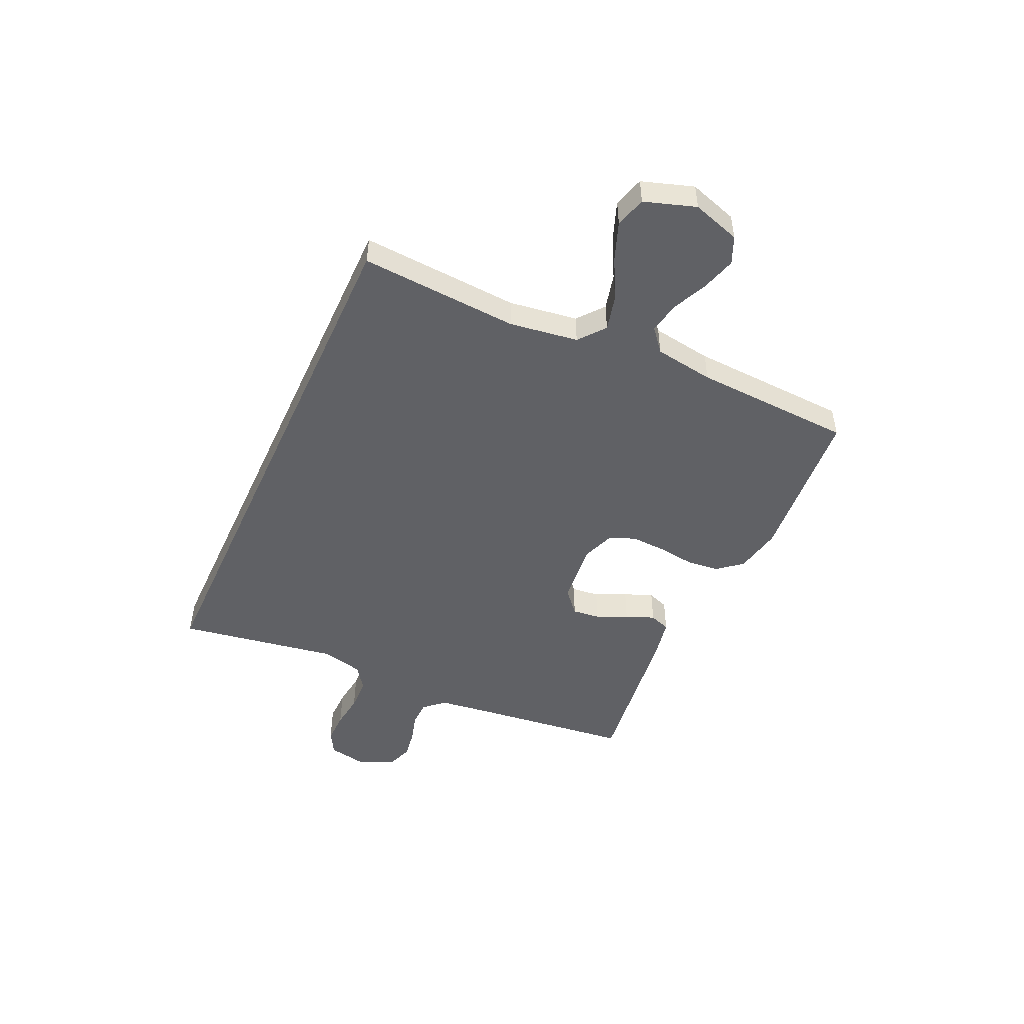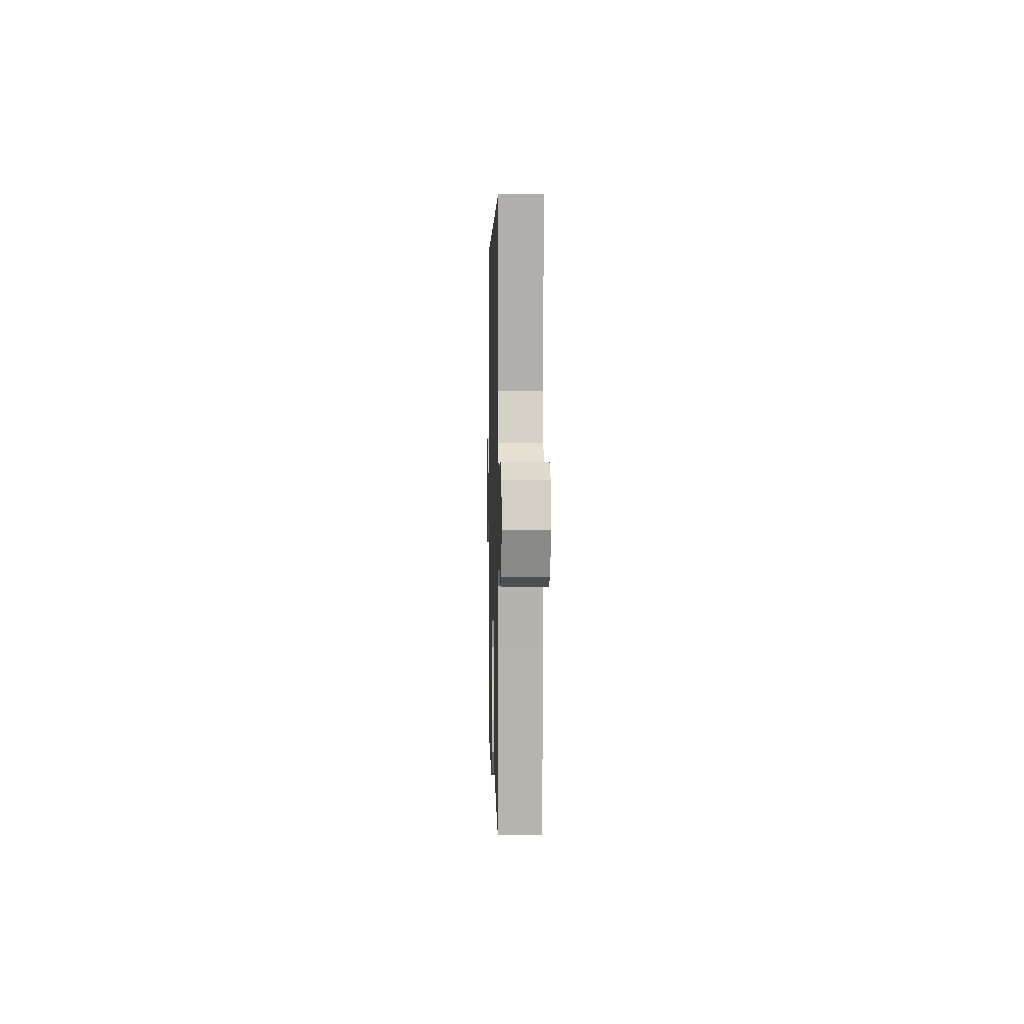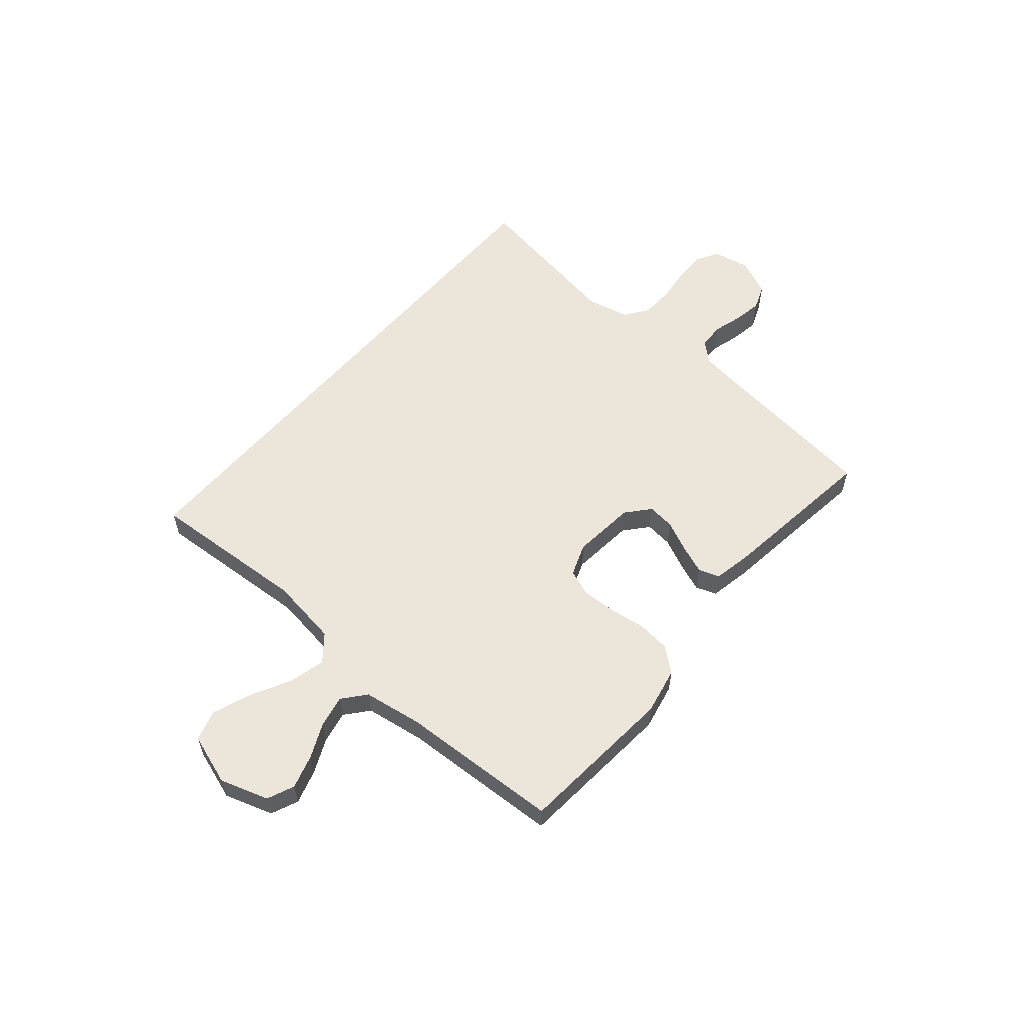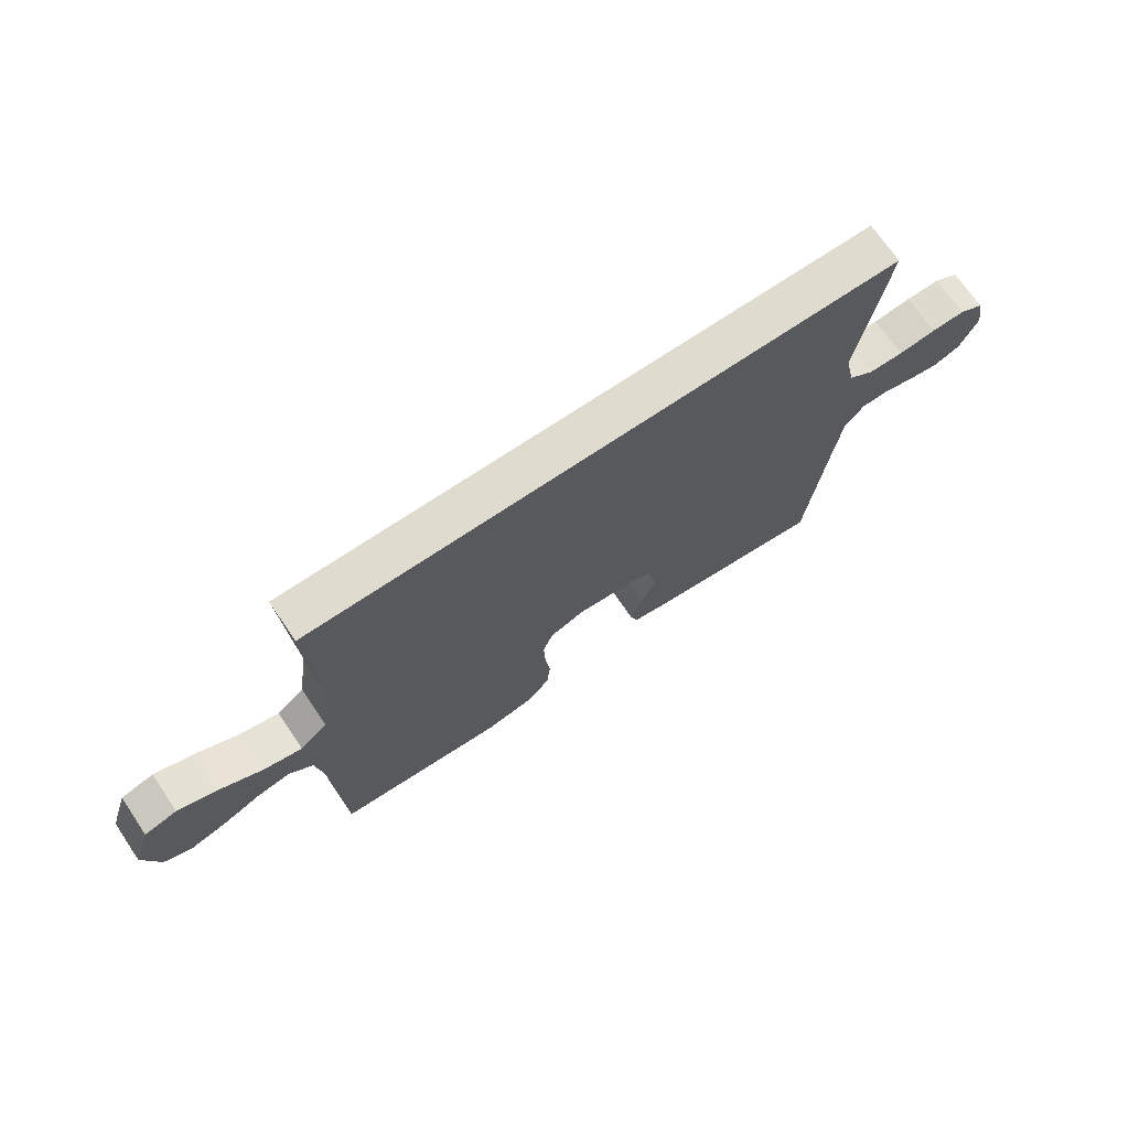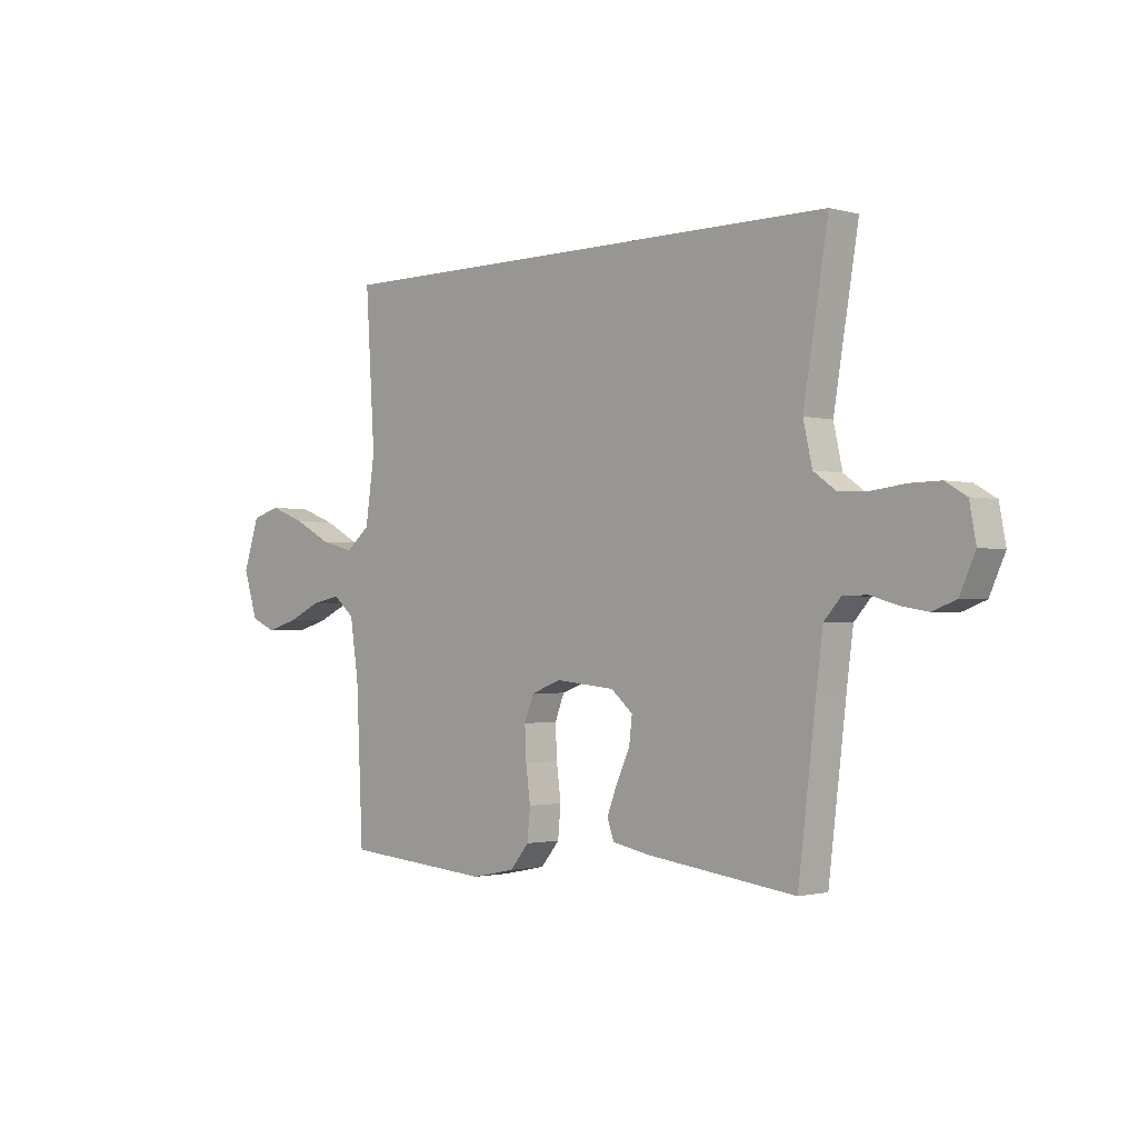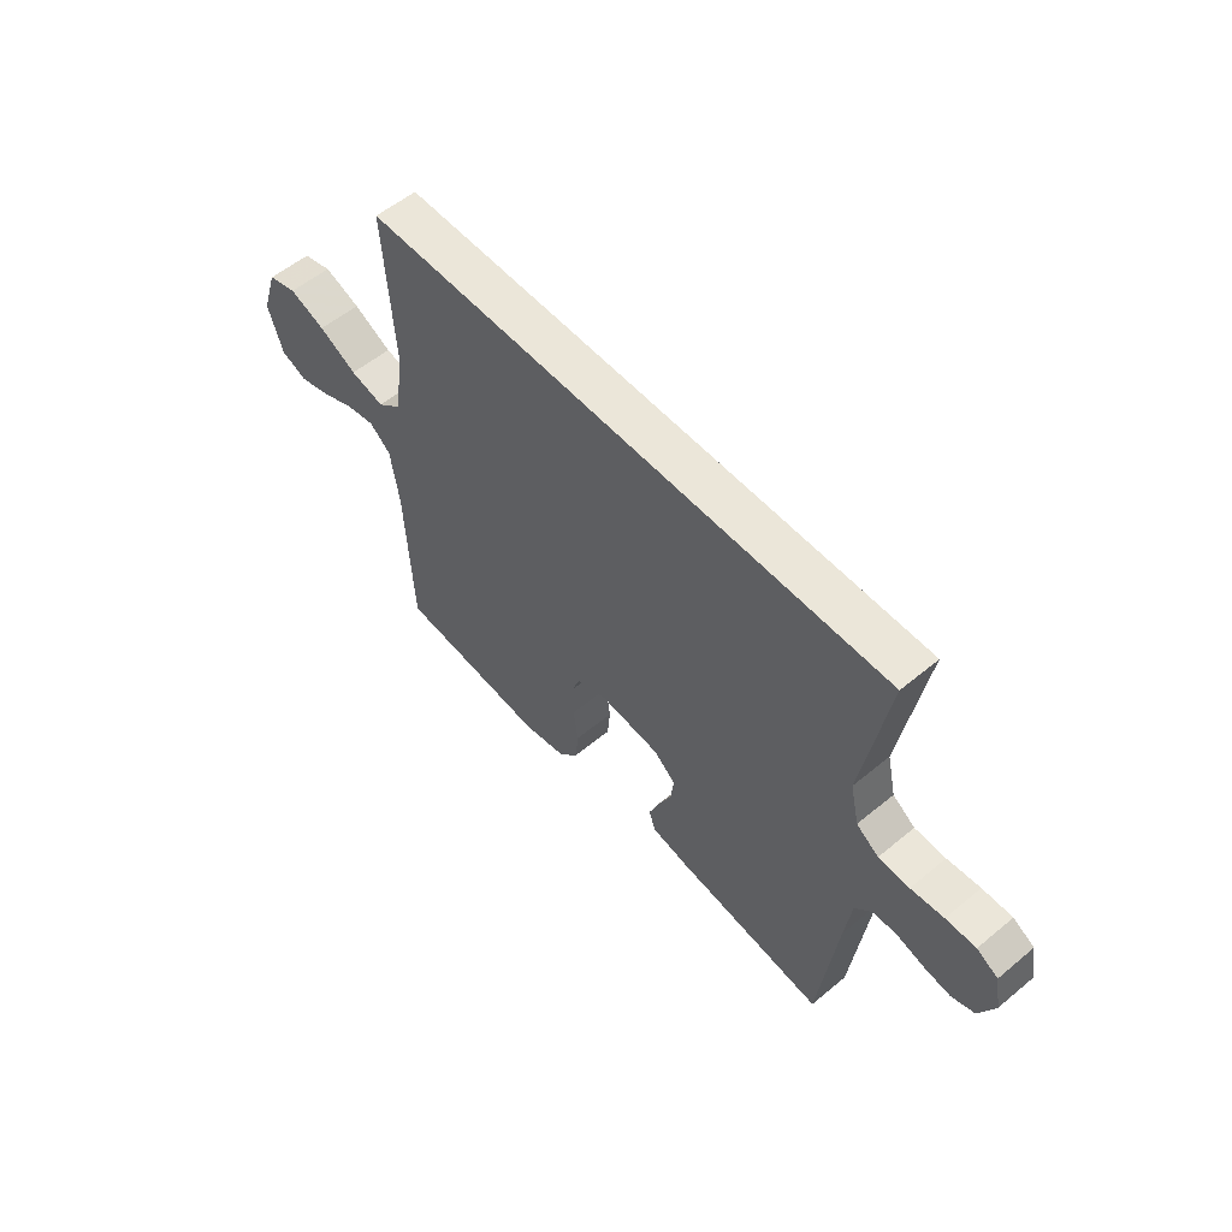
<metadata>
{"format":"obj","ext":"obj","renderer":"f3d","projection":"perspective","resolution":1024,"background":"white","views":[{"elev":-48.7,"azim":65.4,"up":"+Y"},{"elev":2.6,"azim":-91.4,"up":"+Z"},{"elev":57.3,"azim":130.4,"up":"+Y"},{"elev":70.3,"azim":145.8,"up":"+Z"},{"elev":-1.5,"azim":-134.4,"up":"+Z"},{"elev":56.0,"azim":-131.0,"up":"+Z"}]}
</metadata>
<code>
v -0.562 0.07 0.5
v 0.489 0.07 0.5
v 0.47 0.07 0.2
v 0.489 0.07 0.07
v 0.538 0.07 0.03
v 0.606 0.07 0.047
v 0.682 0.07 0.087
v 0.754 0.07 0.114
v 0.812 0.07 0.097
v 0.844 0.07 0
v 0.815 0.07 -0.091
v 0.764 0.07 -0.113
v 0.7 0.07 -0.094
v 0.634 0.07 -0.064
v 0.574 0.07 -0.052
v 0.531 0.07 -0.088
v 0.514 0.07 -0.2
v 0.5 0.07 -0.5
v 0.2 0.07 -0.525
v 0.112 0.07 -0.507
v 0.074 0.07 -0.461
v 0.068 0.07 -0.399
v 0.077 0.07 -0.33
v 0.08 0.07 -0.265
v 0.061 0.07 -0.216
v 0 0.07 -0.193
v -0.12 0.07 -0.205
v -0.164 0.07 -0.243
v -0.158 0.07 -0.295
v -0.131 0.07 -0.353
v -0.11 0.07 -0.407
v -0.124 0.07 -0.446
v -0.2 0.07 -0.461
v -0.5 0.07 -0.5
v -0.536 0.07 -0.2
v -0.549 0.07 -0.101
v -0.583 0.07 -0.063
v -0.632 0.07 -0.062
v -0.687 0.07 -0.078
v -0.741 0.07 -0.087
v -0.788 0.07 -0.069
v -0.819 0.07 0
v -0.806 0.07 0.07
v -0.763 0.07 0.095
v -0.703 0.07 0.094
v -0.637 0.07 0.086
v -0.575 0.07 0.088
v -0.53 0.07 0.12
v -0.512 0.07 0.2
v -0.562 0 0.5
v 0.489 0 0.5
v 0.47 0 0.2
v 0.489 0 0.07
v 0.538 0 0.03
v 0.606 0 0.047
v 0.682 0 0.087
v 0.754 0 0.114
v 0.812 0 0.097
v 0.844 0 0
v 0.815 0 -0.091
v 0.764 0 -0.113
v 0.7 0 -0.094
v 0.634 0 -0.064
v 0.574 0 -0.052
v 0.531 0 -0.088
v 0.514 0 -0.2
v 0.5 0 -0.5
v 0.2 0 -0.525
v 0.112 0 -0.507
v 0.074 0 -0.461
v 0.068 0 -0.399
v 0.077 0 -0.33
v 0.08 0 -0.265
v 0.061 0 -0.216
v 0 0 -0.193
v -0.12 0 -0.205
v -0.164 0 -0.243
v -0.158 0 -0.295
v -0.131 0 -0.353
v -0.11 0 -0.407
v -0.124 0 -0.446
v -0.2 0 -0.461
v -0.5 0 -0.5
v -0.536 0 -0.2
v -0.549 0 -0.101
v -0.583 0 -0.063
v -0.632 0 -0.062
v -0.687 0 -0.078
v -0.741 0 -0.087
v -0.788 0 -0.069
v -0.819 0 0
v -0.806 0 0.07
v -0.763 0 0.095
v -0.703 0 0.094
v -0.637 0 0.086
v -0.575 0 0.088
v -0.53 0 0.12
v -0.512 0 0.2
f 44 45 46
f 43 44 46
f 42 43 46
f 41 42 46
f 40 41 46
f 39 40 46
f 38 39 46
f 37 38 46 47
f 36 37 47 48
f 33 34 35
f 32 33 35
f 31 32 35
f 30 31 35
f 29 30 35
f 36 48 49
f 35 36 49
f 29 35 49
f 28 29 49
f 21 22 23
f 20 21 23
f 19 20 23
f 18 19 23
f 17 18 23
f 16 17 23 24
f 15 16 24 25
f 12 13 14
f 11 12 14
f 10 11 14
f 9 10 14
f 8 9 14
f 7 8 14
f 6 7 14
f 5 6 14 15
f 15 25 26
f 5 15 26
f 4 5 26
f 49 1 2
f 28 49 2
f 27 28 2
f 3 4 26 27
f 2 3 27
f 95 94 93
f 95 93 92
f 95 92 91
f 95 91 90
f 95 90 89
f 95 89 88
f 95 88 87
f 96 95 87 86
f 97 96 86 85
f 84 83 82
f 84 82 81
f 84 81 80
f 84 80 79
f 84 79 78
f 98 97 85
f 98 85 84
f 98 84 78
f 98 78 77
f 72 71 70
f 72 70 69
f 72 69 68
f 72 68 67
f 72 67 66
f 73 72 66 65
f 74 73 65 64
f 63 62 61
f 63 61 60
f 63 60 59
f 63 59 58
f 63 58 57
f 63 57 56
f 63 56 55
f 64 63 55 54
f 75 74 64
f 75 64 54
f 75 54 53
f 51 50 98
f 51 98 77
f 51 77 76
f 76 75 53 52
f 76 52 51
f 1 50 51 2
f 2 51 52 3
f 3 52 53 4
f 4 53 54 5
f 5 54 55 6
f 6 55 56 7
f 7 56 57 8
f 8 57 58 9
f 9 58 59 10
f 10 59 60 11
f 11 60 61 12
f 12 61 62 13
f 13 62 63 14
f 14 63 64 15
f 15 64 65 16
f 16 65 66 17
f 17 66 67 18
f 18 67 68 19
f 19 68 69 20
f 20 69 70 21
f 21 70 71 22
f 22 71 72 23
f 23 72 73 24
f 24 73 74 25
f 25 74 75 26
f 26 75 76 27
f 27 76 77 28
f 28 77 78 29
f 29 78 79 30
f 30 79 80 31
f 31 80 81 32
f 32 81 82 33
f 33 82 83 34
f 34 83 84 35
f 35 84 85 36
f 36 85 86 37
f 37 86 87 38
f 38 87 88 39
f 39 88 89 40
f 40 89 90 41
f 41 90 91 42
f 42 91 92 43
f 43 92 93 44
f 44 93 94 45
f 45 94 95 46
f 46 95 96 47
f 47 96 97 48
f 48 97 98 49
f 49 98 50 1

</code>
